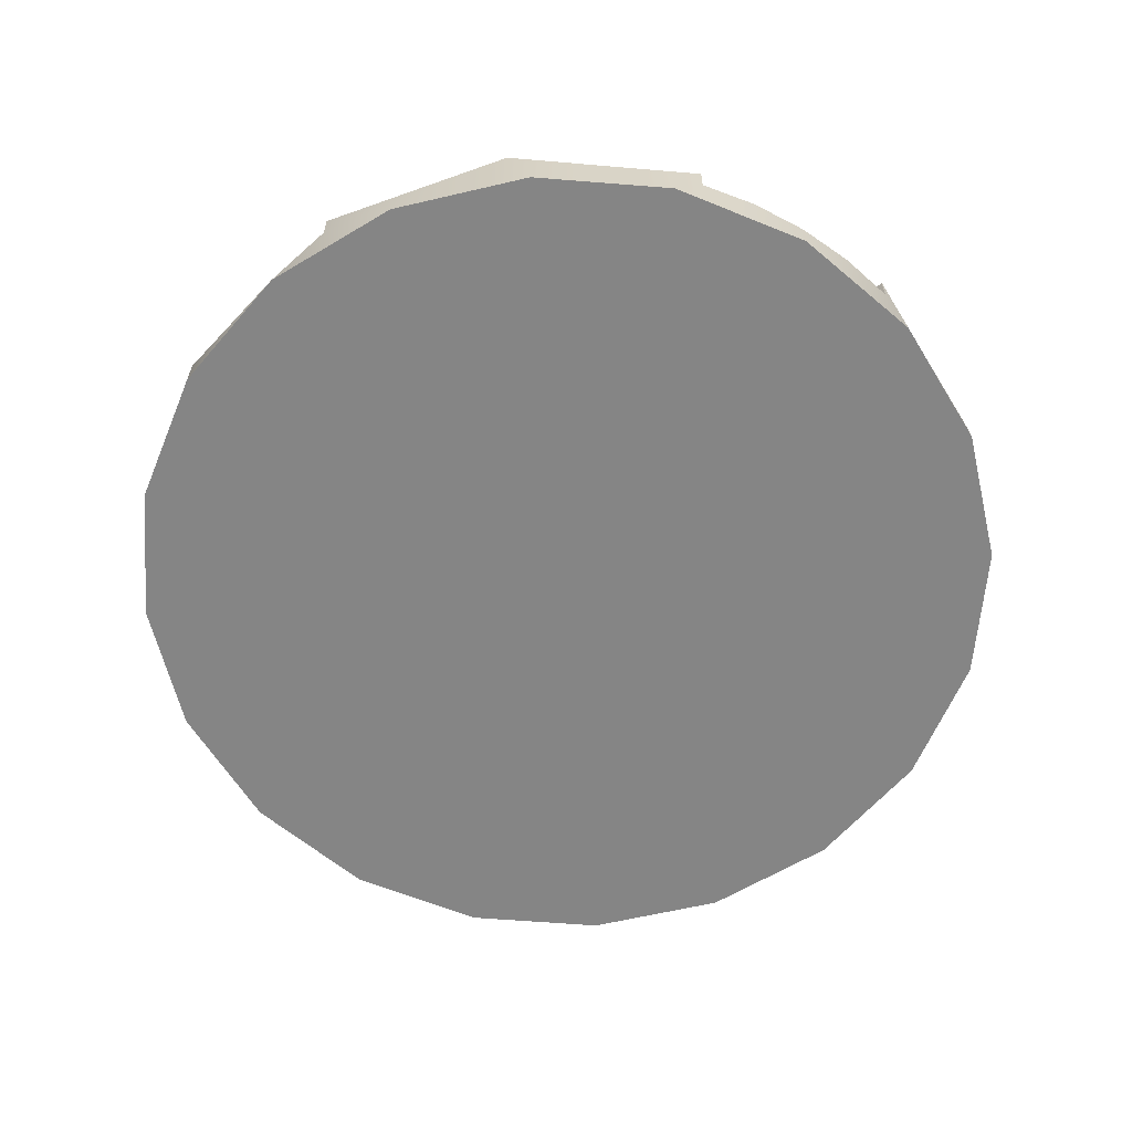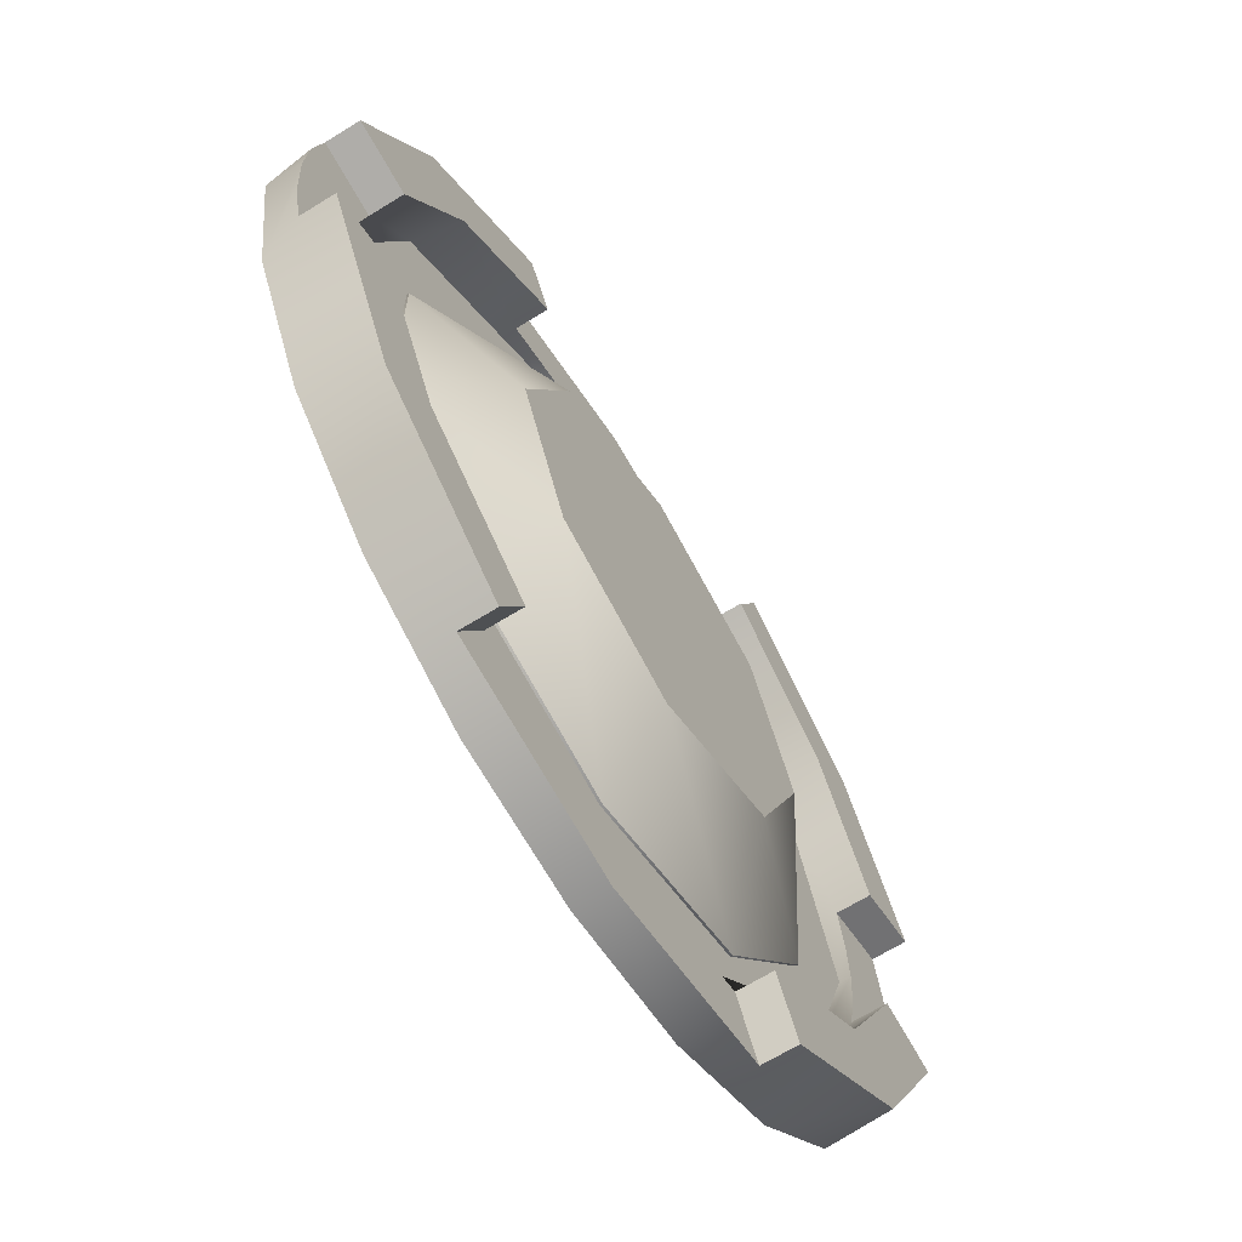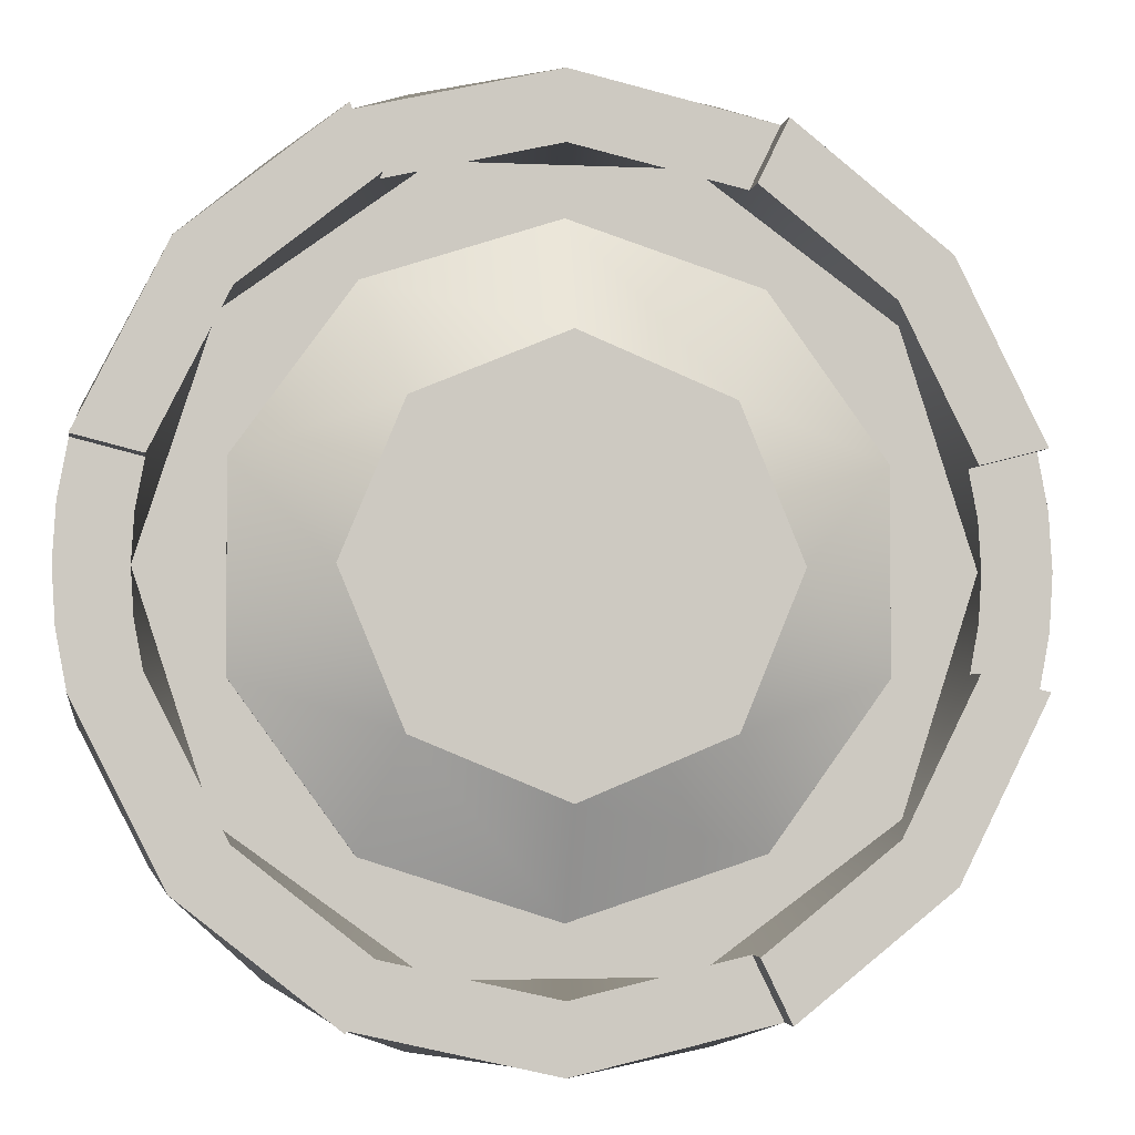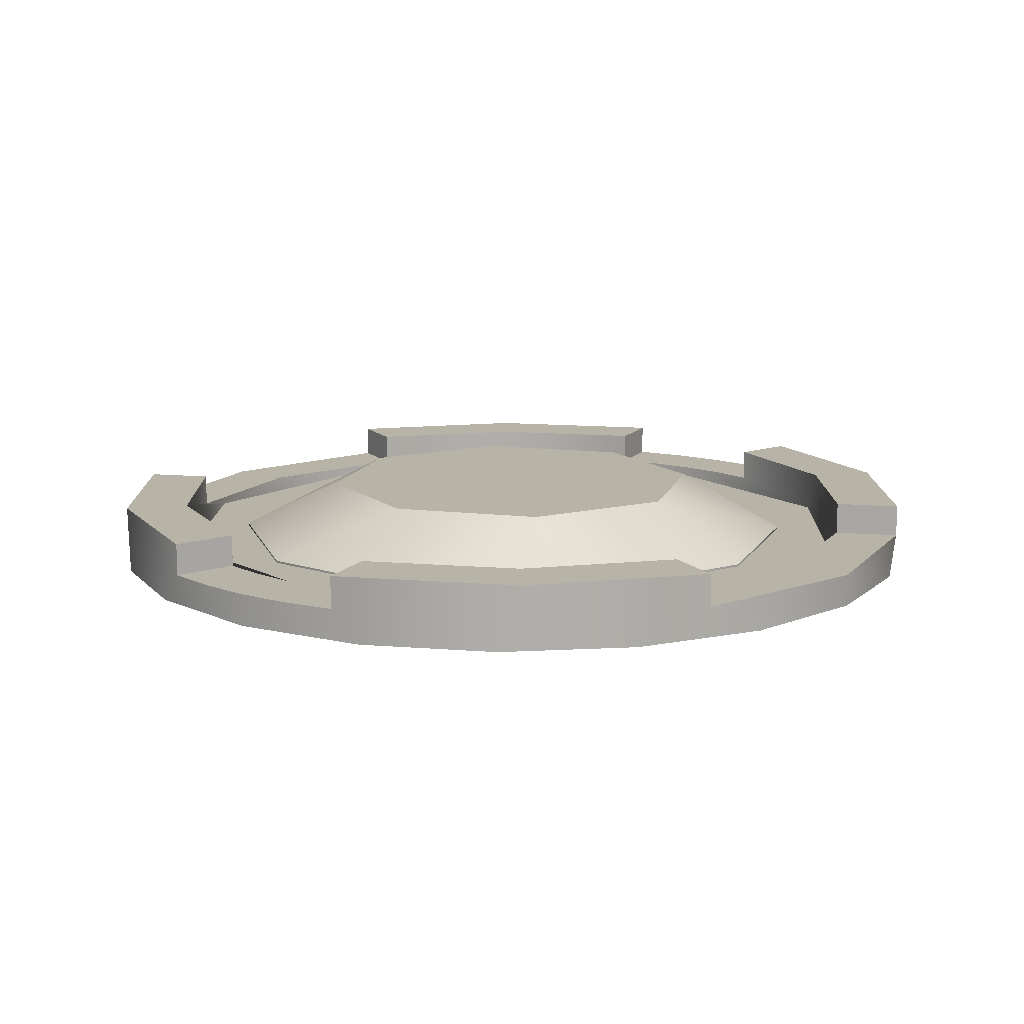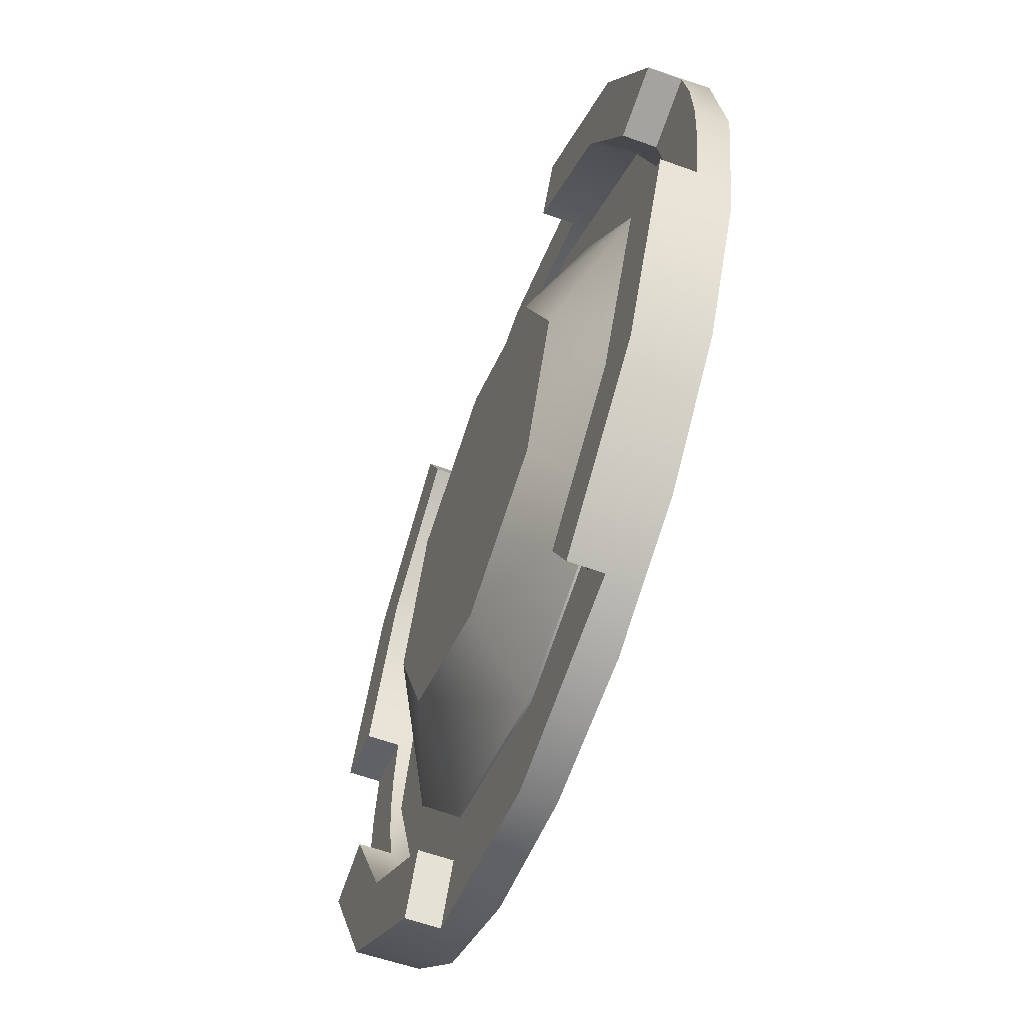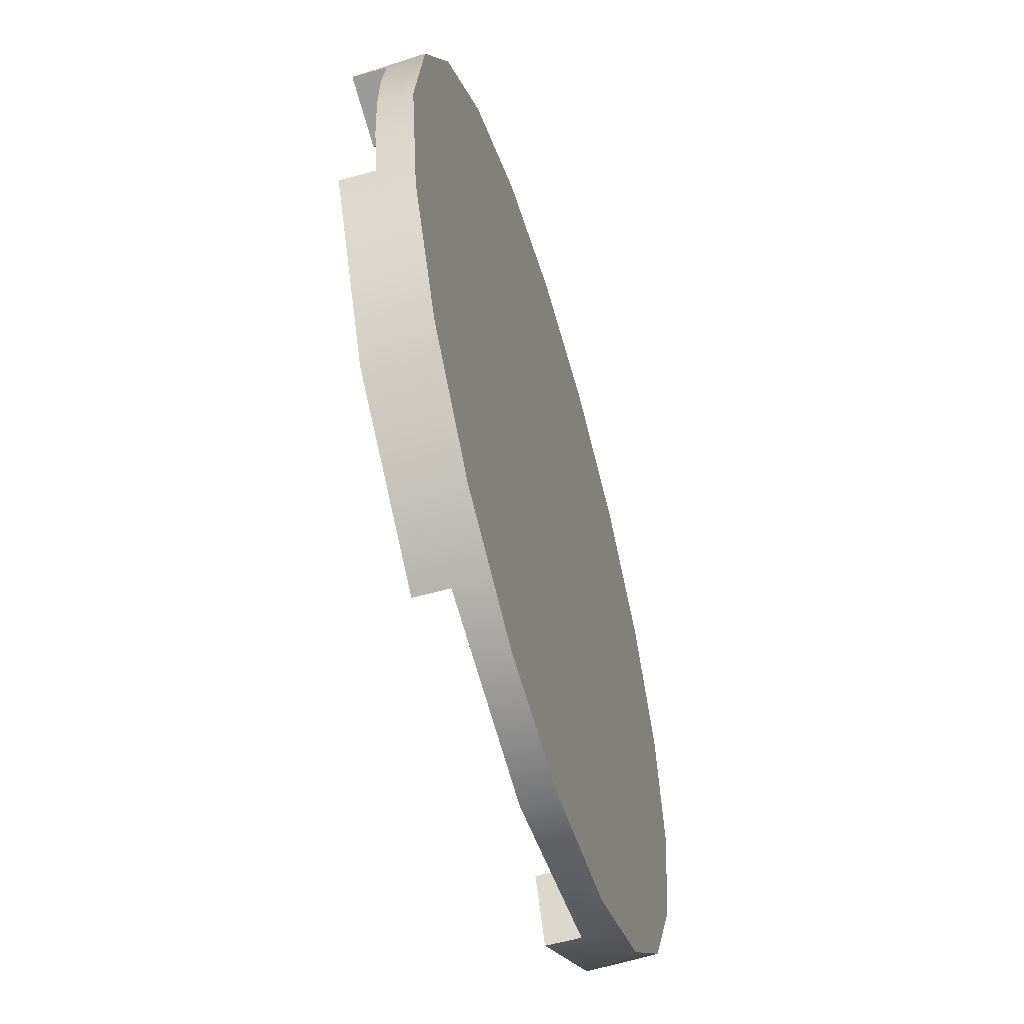
<metadata>
{"format":"obj","ext":"obj","renderer":"f3d","projection":"perspective","resolution":1024,"background":"white","views":[{"elev":-61.8,"azim":58.4,"up":"+Z"},{"elev":-67.0,"azim":-58.2,"up":"+Y"},{"elev":-3.2,"azim":-9.0,"up":"+Y"},{"elev":12.6,"azim":-52.2,"up":"+Z"},{"elev":-59.3,"azim":69.5,"up":"+Y"},{"elev":-56.8,"azim":106.3,"up":"+Y"}]}
</metadata>
<code>
o object_1
v 22.5 12.5 0
v 22.5 12.5 0
v 22.5 12.5 0
v 22.01 15.59 0
v 22.01 15.59 0
v 20.59 18.38 0
v 20.59 18.38 0
v 18.38 20.59 0
v 18.38 20.59 0
v 15.59 22.01 0
v 15.59 22.01 0
v 12.5 22.5 0
v 12.5 22.5 0
v 9.41 22.01 0
v 9.41 22.01 0
v 6.622 20.59 0
v 6.622 20.59 0
v 4.41 18.38 0
v 4.41 18.38 0
v 2.989 15.59 0
v 2.989 15.59 0
v 2.5 12.5 0
v 2.5 12.5 0
v 2.5 12.5 0
v 2.989 9.41 0
v 2.989 9.41 0
v 4.41 6.623 0
v 4.41 6.623 0
v 6.622 4.41 0
v 6.622 4.41 0
v 9.41 2.99 0
v 9.41 2.99 0
v 12.5 2.5 0
v 12.5 2.5 0
v 15.59 2.99 0
v 15.59 2.99 0
v 18.38 4.41 0
v 18.38 4.41 0
v 20.59 6.623 0
v 20.59 6.623 0
v 22.01 9.41 0
v 22.01 9.41 0
v 16.23 20.14 1.5
v 16.23 20.14 1.5
v 16.23 20.14 1.5
v 16.88 21.49 1.5
v 16.88 21.49 1.5
v 16.88 21.49 1.5
v 20.26 18.81 1.5
v 20.26 18.81 1.5
v 22.2 14.95 1.5
v 22.2 14.95 1.5
v 22.2 14.95 1.5
v 20.74 14.58 1.5
v 20.74 14.58 1.5
v 20.74 14.58 1.5
v 19.1 17.86 1.5
v 19.1 17.86 1.5
v 8.116 21.49 1.5
v 8.116 21.49 1.5
v 8.116 21.49 1.5
v 8.774 20.14 1.5
v 8.774 20.14 1.5
v 8.774 20.14 1.5
v 5.902 17.86 1.5
v 5.902 17.86 1.5
v 4.259 14.58 1.5
v 4.259 14.58 1.5
v 4.259 14.58 1.5
v 2.804 14.95 1.5
v 2.804 14.95 1.5
v 2.804 14.95 1.5
v 4.738 18.81 1.5
v 4.738 18.81 1.5
v 8.774 4.86 1.5
v 8.774 4.86 1.5
v 8.774 4.86 1.5
v 8.116 3.512 1.5
v 8.116 3.512 1.5
v 8.116 3.512 1.5
v 4.738 6.195 1.5
v 4.738 6.195 1.5
v 2.804 10.05 1.5
v 2.804 10.05 1.5
v 2.804 10.05 1.5
v 4.259 10.42 1.5
v 4.259 10.42 1.5
v 4.259 10.42 1.5
v 5.902 7.141 1.5
v 5.902 7.141 1.5
v 16.88 3.512 1.5
v 16.88 3.512 1.5
v 16.88 3.512 1.5
v 16.23 4.86 1.5
v 16.23 4.86 1.5
v 16.23 4.86 1.5
v 19.1 7.141 1.5
v 19.1 7.141 1.5
v 20.74 10.42 1.5
v 20.74 10.42 1.5
v 20.74 10.42 1.5
v 22.2 10.05 1.5
v 22.2 10.05 1.5
v 22.2 10.05 1.5
v 20.26 6.195 1.5
v 20.26 6.195 1.5
v 22.5 12.5 0.75
v 22.5 12.5 0.75
v 22.5 12.5 0.75
v 22.42 13.73 0.75
v 22.42 13.73 0.75
v 22.2 14.95 0.75
v 22.2 14.95 0.75
v 22.2 14.95 0.75
v 16.88 21.49 0.75
v 16.88 21.49 0.75
v 16.88 21.49 0.75
v 12.5 22.5 0.75
v 12.5 22.5 0.75
v 8.116 21.49 0.75
v 8.116 21.49 0.75
v 8.116 21.49 0.75
v 2.804 14.95 0.75
v 2.804 14.95 0.75
v 2.804 14.95 0.75
v 2.576 13.73 0.75
v 2.576 13.73 0.75
v 2.5 12.5 0.75
v 2.5 12.5 0.75
v 2.5 12.5 0.75
v 21 12.5 0.5
v 21 12.5 0.5
v 21 12.5 0.5
v 19.38 7.504 0.5
v 19.38 7.504 0.5
v 15.13 4.416 0.5
v 15.13 4.416 0.5
v 9.873 4.416 0.5
v 9.873 4.416 0.5
v 5.623 7.504 0.5
v 5.623 7.504 0.5
v 4 12.5 0.5
v 4 12.5 0.5
v 4 12.5 0.5
v 5.623 17.5 0.5
v 5.623 17.5 0.5
v 9.873 20.58 0.5
v 9.873 20.58 0.5
v 15.13 20.58 0.5
v 15.13 20.58 0.5
v 19.38 17.5 0.5
v 19.38 17.5 0.5
v 12.5 19.5 0.5
v 12.5 19.5 0.5
v 12.5 19.5 0.5
v 8.386 18.16 0.5
v 8.386 18.16 0.5
v 5.843 14.66 0.5
v 5.843 14.66 0.5
v 5.843 10.34 0.5
v 5.843 10.34 0.5
v 8.386 6.837 0.5
v 8.386 6.837 0.5
v 12.5 5.5 0.5
v 12.5 5.5 0.5
v 12.5 5.5 0.5
v 16.61 6.837 0.5
v 16.61 6.837 0.5
v 19.16 10.34 0.5
v 19.16 10.34 0.5
v 19.16 14.66 0.5
v 19.16 14.66 0.5
v 16.61 18.16 0.5
v 16.61 18.16 0.5
v 21 12.5 0.75
v 21 12.5 0.75
v 21 12.5 0.75
v 4 12.5 0.75
v 4 12.5 0.75
v 4 12.5 0.75
v 4.065 13.55 0.75
v 4.065 13.55 0.75
v 4.259 14.58 0.75
v 4.259 14.58 0.75
v 4.259 14.58 0.75
v 8.774 20.14 0.75
v 8.774 20.14 0.75
v 8.774 20.14 0.75
v 12.5 21 0.75
v 12.5 21 0.75
v 16.23 20.14 0.75
v 16.23 20.14 0.75
v 16.23 20.14 0.75
v 20.74 14.58 0.75
v 20.74 14.58 0.75
v 20.74 14.58 0.75
v 20.94 13.55 0.75
v 20.94 13.55 0.75
v 20.94 11.45 0.75
v 20.94 11.45 0.75
v 20.74 10.42 0.75
v 20.74 10.42 0.75
v 20.74 10.42 0.75
v 16.23 4.86 0.75
v 16.23 4.86 0.75
v 16.23 4.86 0.75
v 12.5 4 0.75
v 12.5 4 0.75
v 8.774 4.86 0.75
v 8.774 4.86 0.75
v 8.774 4.86 0.75
v 4.259 10.42 0.75
v 4.259 10.42 0.75
v 4.259 10.42 0.75
v 4.065 11.45 0.75
v 4.065 11.45 0.75
v 22.42 11.27 0.75
v 22.42 11.27 0.75
v 22.2 10.05 0.75
v 22.2 10.05 0.75
v 22.2 10.05 0.75
v 2.804 10.05 0.75
v 2.804 10.05 0.75
v 2.804 10.05 0.75
v 2.576 11.27 0.75
v 2.576 11.27 0.75
v 8.116 3.512 0.75
v 8.116 3.512 0.75
v 8.116 3.512 0.75
v 16.88 3.512 0.75
v 16.88 3.512 0.75
v 16.88 3.512 0.75
v 12.5 2.5 0.75
v 12.5 2.5 0.75
v 12.5 7.88 1.8
v 12.5 7.88 1.8
v 12.5 7.88 1.8
v 9.234 9.233 1.8
v 9.234 9.233 1.8
v 7.88 12.5 1.8
v 7.88 12.5 1.8
v 9.233 15.77 1.8
v 9.233 15.77 1.8
v 12.5 17.12 1.8
v 12.5 17.12 1.8
v 12.5 17.12 1.8
v 15.77 15.77 1.8
v 15.77 15.77 1.8
v 17.12 12.5 1.8
v 17.12 12.5 1.8
v 15.77 9.233 1.8
v 15.77 9.233 1.8
v 12.5 19.5 0.55
v 12.5 19.5 0.55
v 12.5 19.5 0.55
v 12.5 19.5 0.55
v 8.386 18.16 0.55
v 8.386 18.16 0.55
v 5.843 14.66 0.55
v 5.843 14.66 0.55
v 5.843 10.34 0.55
v 5.843 10.34 0.55
v 8.386 6.837 0.55
v 8.386 6.837 0.55
v 12.5 5.5 0.55
v 12.5 5.5 0.55
v 12.5 5.5 0.55
v 12.5 5.5 0.55
v 16.61 6.837 0.55
v 16.61 6.837 0.55
v 19.16 10.34 0.55
v 19.16 10.34 0.55
v 19.16 14.66 0.55
v 19.16 14.66 0.55
v 16.61 18.16 0.55
v 16.61 18.16 0.55
f 20 4 1
f 107 2 5
f 22 20 1
f 41 22 1
f 221 42 3
f 218 3 109
f 221 3 218
f 18 6 4
f 52 5 7
f 20 18 4
f 112 5 52
f 110 107 5
f 112 110 5
f 16 8 6
f 50 7 9
f 18 16 6
f 52 7 50
f 14 10 8
f 115 9 11
f 16 14 8
f 115 50 9
f 14 12 10
f 115 11 13
f 118 13 15
f 118 115 13
f 120 15 17
f 120 118 15
f 74 17 19
f 74 60 17
f 120 17 60
f 74 19 21
f 123 21 23
f 123 74 21
f 41 25 22
f 130 24 26
f 126 123 23
f 128 126 23
f 39 27 25
f 85 26 28
f 41 39 25
f 224 26 85
f 226 130 26
f 226 26 224
f 37 29 27
f 82 28 30
f 39 37 27
f 85 28 82
f 35 31 29
f 229 30 32
f 37 35 29
f 229 82 30
f 35 33 31
f 229 32 34
f 234 34 36
f 234 229 34
f 232 36 38
f 234 36 232
f 106 38 40
f 106 93 38
f 232 38 93
f 106 40 42
f 221 106 42
f 57 46 43
f 193 45 48
f 152 58 44
f 191 152 44
f 57 49 46
f 115 47 50
f 193 48 117
f 54 51 49
f 57 54 49
f 114 53 56
f 194 55 58
f 196 114 56
f 194 58 152
f 65 62 59
f 122 61 64
f 73 65 59
f 186 63 66
f 188 122 64
f 73 67 65
f 146 66 68
f 148 66 146
f 186 66 148
f 73 70 67
f 185 69 72
f 183 146 68
f 123 71 74
f 185 72 125
f 89 78 75
f 211 77 79
f 141 90 76
f 209 141 76
f 89 81 78
f 229 80 82
f 228 211 79
f 86 83 81
f 89 86 81
f 223 84 88
f 212 87 90
f 223 88 214
f 212 90 141
f 97 94 91
f 231 92 96
f 105 97 91
f 204 95 98
f 231 96 206
f 105 99 97
f 135 98 100
f 137 98 135
f 204 98 137
f 105 102 99
f 203 101 103
f 201 135 100
f 221 104 106
f 220 203 103
f 177 108 111
f 200 108 177
f 217 108 200
f 195 111 113
f 198 177 111
f 198 111 195
f 121 116 119
f 190 116 121
f 192 116 190
f 190 121 187
f 184 124 127
f 182 127 129
f 184 127 182
f 182 129 180
f 225 180 129
f 169 134 131
f 176 133 135
f 171 131 151
f 194 152 132
f 171 169 131
f 197 132 175
f 197 194 132
f 138 136 134
f 164 138 134
f 167 164 134
f 169 167 134
f 199 176 135
f 201 199 135
f 207 137 139
f 207 204 137
f 162 140 138
f 209 139 141
f 164 162 138
f 209 207 139
f 160 142 140
f 212 141 144
f 162 160 140
f 158 145 142
f 178 143 146
f 160 158 142
f 215 144 179
f 215 212 144
f 149 147 145
f 153 149 145
f 156 153 145
f 158 156 145
f 181 178 146
f 183 181 146
f 189 148 150
f 189 186 148
f 173 151 149
f 191 150 152
f 173 149 153
f 191 189 150
f 173 171 151
f 253 154 157
f 275 174 155
f 275 155 254
f 257 157 159
f 257 253 157
f 259 159 161
f 259 257 159
f 261 161 163
f 261 259 161
f 263 163 165
f 263 261 163
f 266 166 168
f 265 263 165
f 269 168 170
f 269 266 168
f 271 170 172
f 271 269 170
f 273 172 174
f 273 271 172
f 275 273 174
f 225 216 180
f 217 200 202
f 219 217 202
f 230 205 208
f 227 208 210
f 230 208 227
f 225 213 216
f 225 222 213
f 233 230 227
f 242 238 235
f 268 237 239
f 244 242 235
f 251 244 235
f 270 252 236
f 270 236 267
f 242 240 238
f 262 239 241
f 264 239 262
f 268 239 264
f 260 241 243
f 262 241 260
f 258 243 246
f 260 243 258
f 251 247 244
f 255 245 248
f 258 246 256
f 251 249 247
f 274 248 250
f 276 255 248
f 276 248 274
f 272 250 252
f 274 250 272
f 272 252 270

</code>
